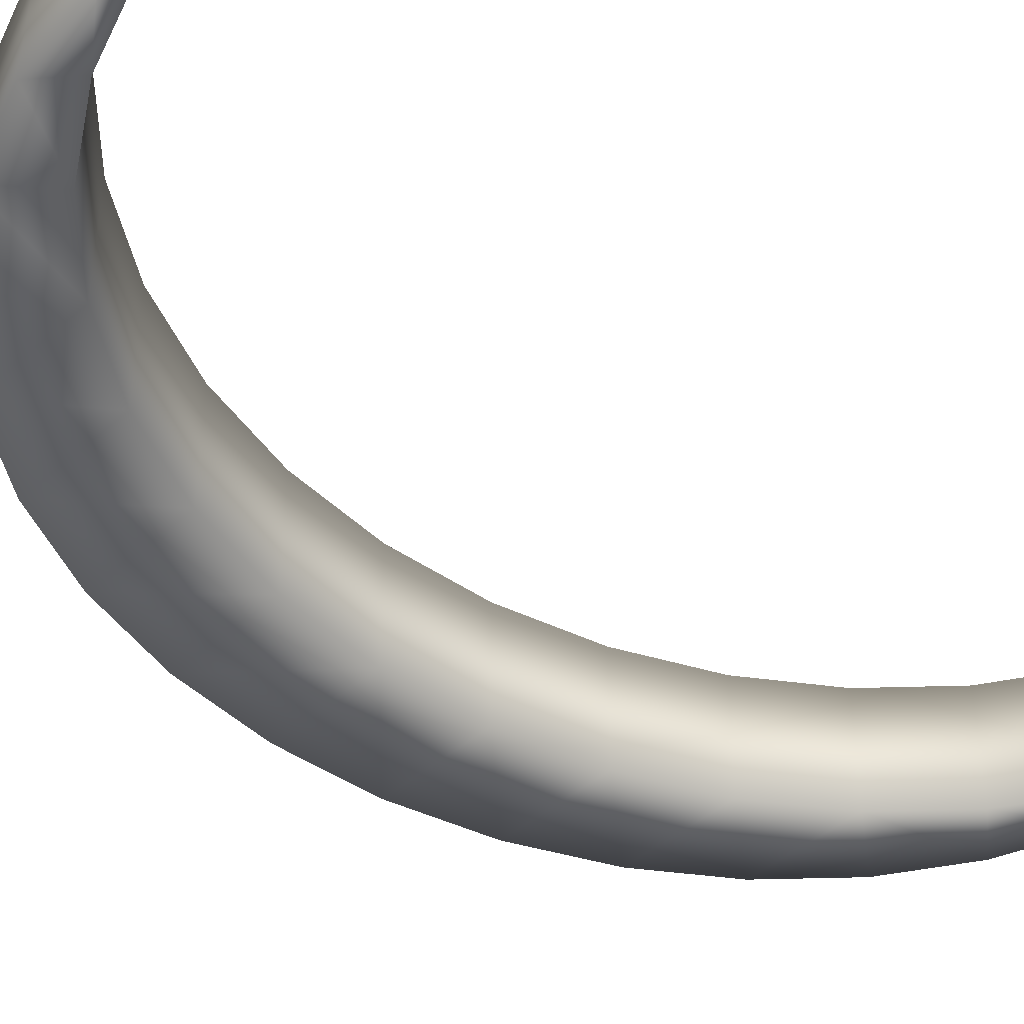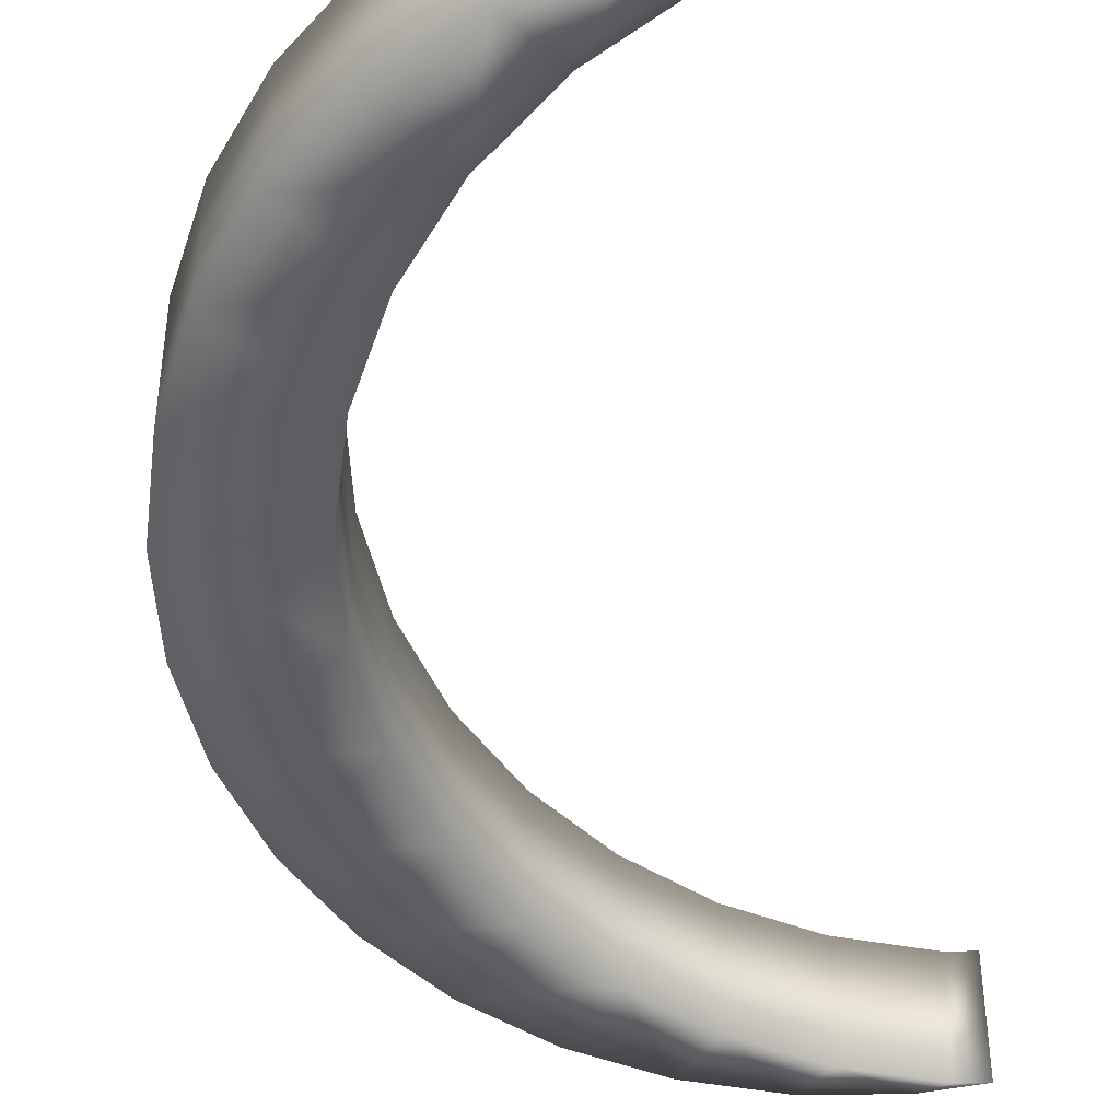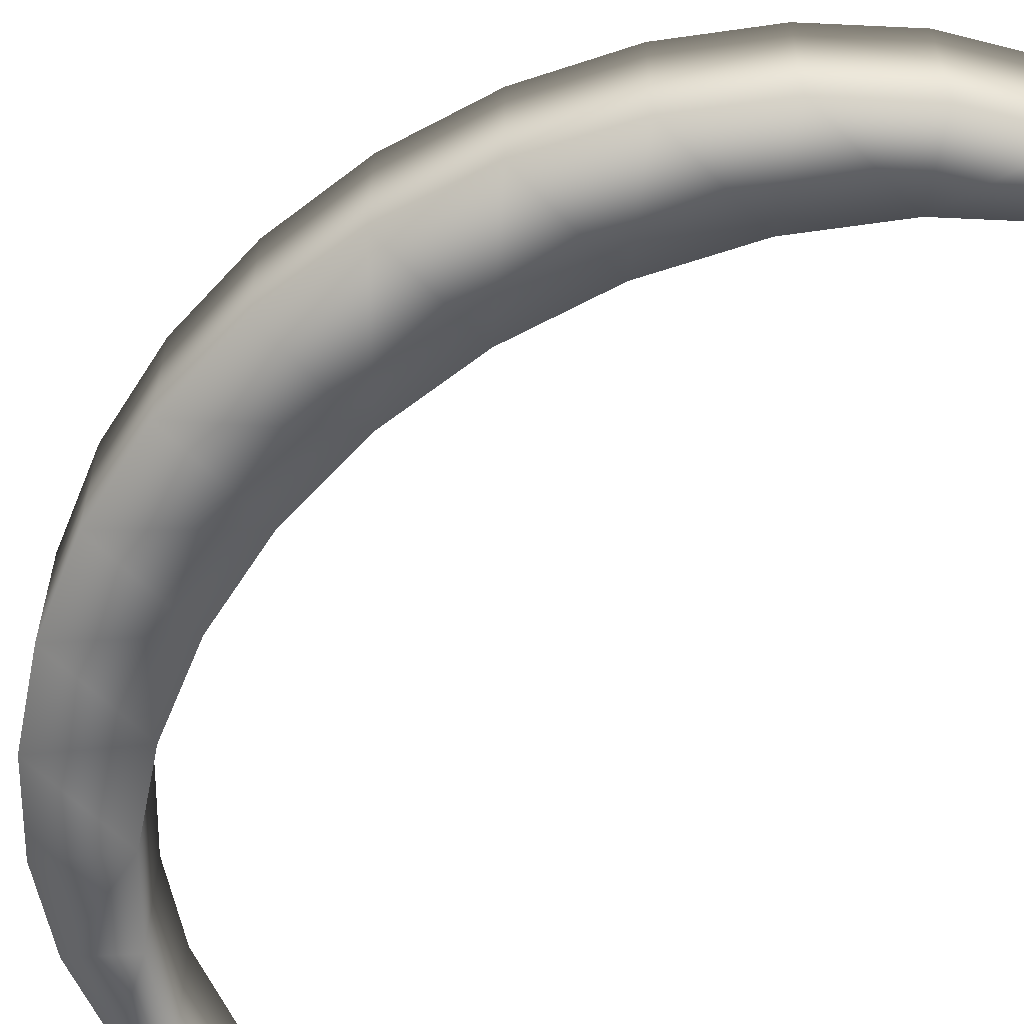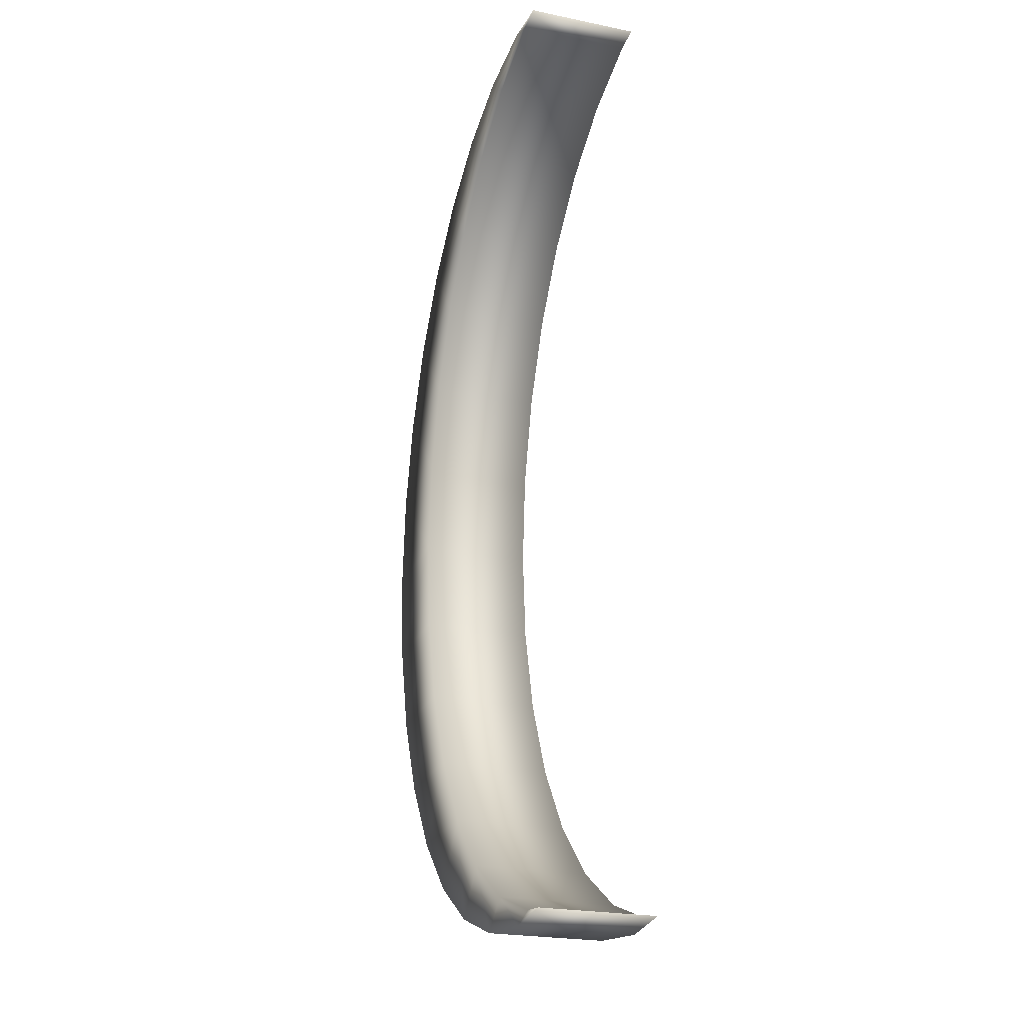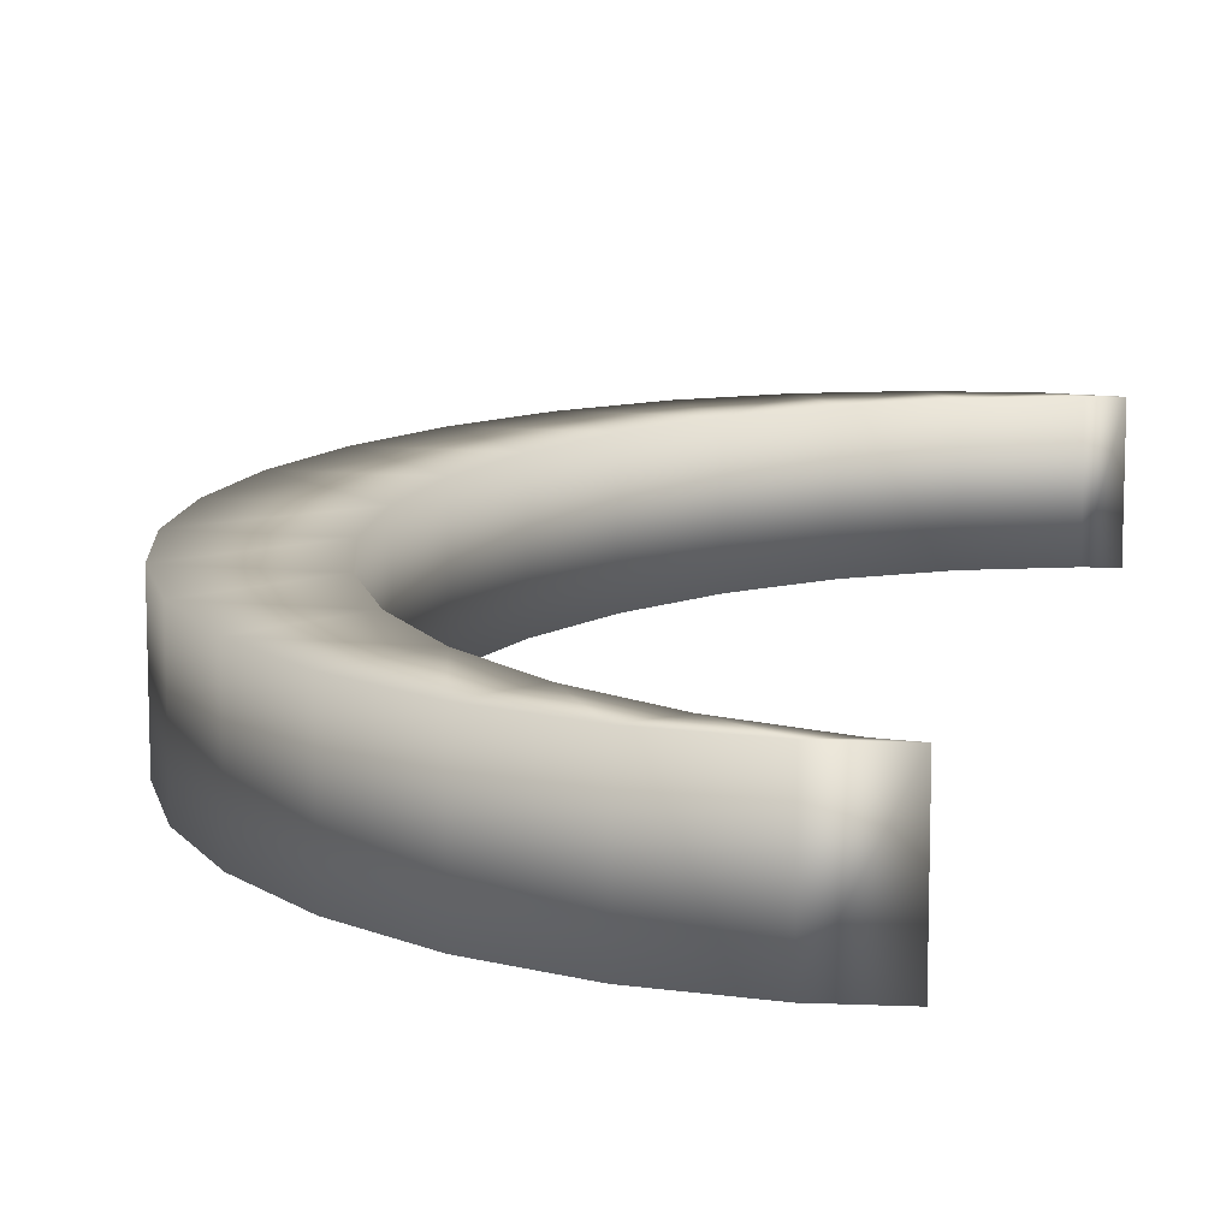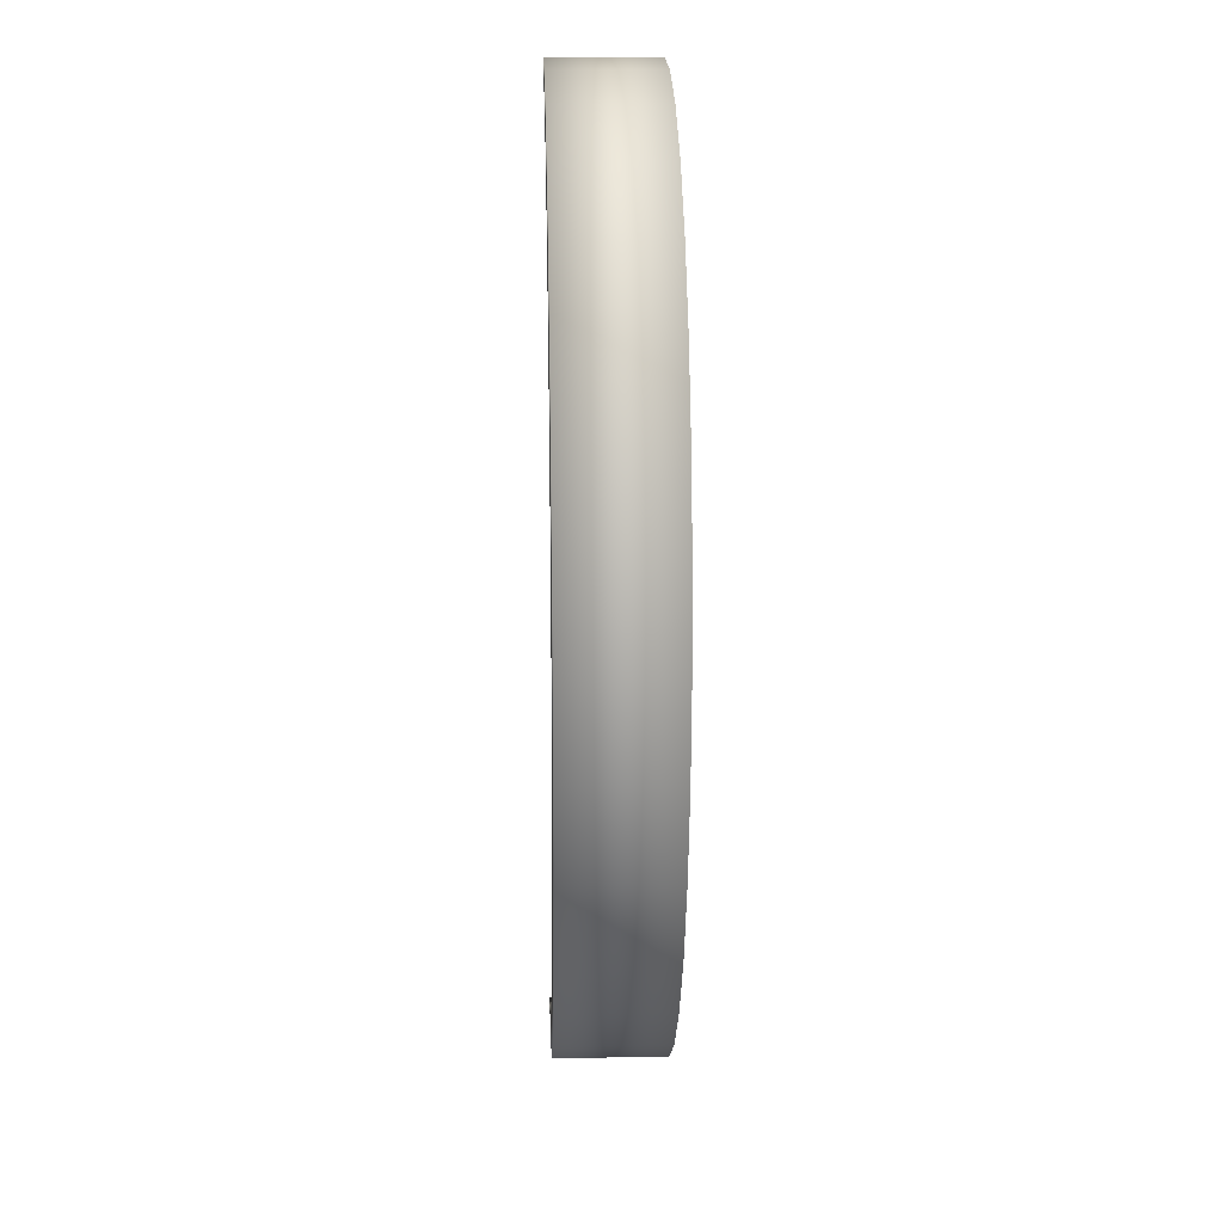
<metadata>
{"format":"obj","ext":"obj","renderer":"f3d","projection":"perspective","resolution":1024,"background":"white","views":[{"elev":-43.7,"azim":-134.2,"up":"+Y"},{"elev":-44.6,"azim":-172.8,"up":"+Y"},{"elev":-59.4,"azim":133.4,"up":"+Y"},{"elev":-23.5,"azim":-108.9,"up":"+Z"},{"elev":11.9,"azim":-167.9,"up":"+Y"},{"elev":14.3,"azim":87.8,"up":"+Z"}]}
</metadata>
<code>
o 円柱
v -0.332 -0.1358 1.171
v -0.332 0.1358 1.171
v -0.332 -0.1358 -1.171
v -0.332 0.1358 -1.171
v -0.1369 -0.1358 -1.148
v -0.3994 -0.1358 -1.148
v -0.1369 0.1358 -1.148
v -0.3994 0.1358 -1.148
v -0.2118 -0.1358 -1.082
v 0.05067 -0.1358 -1.082
v 0.05067 0.1358 -1.082
v -0.2118 0.1358 -1.082
v 0.2236 -0.1358 -0.9734
v -0.03896 -0.1358 -0.9734
v 0.2236 0.1358 -0.9734
v -0.03896 0.1358 -0.9734
v 0.3751 -0.1358 -0.8278
v 0.1126 -0.1358 -0.8278
v 0.3751 0.1358 -0.8278
v 0.1126 0.1358 -0.8278
v 0.2369 -0.1358 -0.6504
v 0.4995 -0.1358 -0.6504
v 0.4995 0.1358 -0.6504
v 0.2369 0.1358 -0.6504
v 0.3293 -0.1358 -0.448
v 0.5919 -0.1358 -0.448
v 0.3293 0.1358 -0.448
v 0.5919 0.1358 -0.448
v 0.3863 -0.1358 -0.2284
v 0.6488 -0.1358 -0.2284
v 0.6488 0.1358 -0.2284
v 0.3863 0.1358 -0.2284
v 0.4055 -0.1358 0
v 0.668 -0.1358 0
v 0.668 0.1358 0
v 0.4055 0.1358 0
v 0.3863 -0.1358 0.2284
v 0.6488 -0.1358 0.2284
v 0.3863 0.1358 0.2284
v 0.6488 0.1358 0.2284
v 0.5919 -0.1358 0.448
v 0.3293 -0.1358 0.448
v 0.3293 0.1358 0.448
v 0.5919 0.1358 0.448
v 0.4995 -0.1358 0.6504
v 0.2369 -0.1358 0.6504
v 0.4995 0.1358 0.6504
v 0.2369 0.1358 0.6504
v 0.3751 -0.1358 0.8278
v 0.1126 -0.1358 0.8278
v 0.3751 0.1358 0.8278
v 0.1126 0.1358 0.8278
v -0.03896 -0.1358 0.9734
v 0.2236 -0.1358 0.9734
v 0.2236 0.1358 0.9734
v -0.03896 0.1358 0.9734
v -0.2118 -0.1358 1.082
v 0.05067 -0.1358 1.082
v 0.05067 0.1358 1.082
v -0.2118 0.1358 1.082
v -0.1369 -0.1358 1.148
v -0.3994 -0.1358 1.148
v -0.1369 0.1358 1.148
v -0.3994 0.1358 1.148
v -0.4633 0.1358 1.156
v -0.4633 -0.1358 1.156
v -0.4633 0.1358 -1.156
v -0.4633 -0.1358 -1.156
f 2 66 1
f 3 67 4
f 4 5 3
f 7 10 5
f 11 13 10
f 15 17 13
f 19 22 17
f 23 26 22
f 28 30 26
f 31 34 30
f 35 38 34
f 40 41 38
f 44 45 41
f 47 49 45
f 51 54 49
f 55 58 54
f 36 39 40
f 59 61 58
f 63 1 61
f 41 42 37
f 68 8 67
f 8 9 12
f 14 12 9
f 18 16 14
f 18 24 20
f 27 21 25
f 25 32 27
f 29 36 32
f 33 39 36
f 43 37 42
f 42 48 43
f 46 52 48
f 56 50 53
f 60 53 57
f 64 57 62
f 62 65 64
f 2 65 66
f 3 68 67
f 4 7 5
f 7 11 10
f 11 15 13
f 15 19 17
f 19 23 22
f 23 28 26
f 28 31 30
f 31 35 34
f 35 40 38
f 40 44 41
f 44 47 45
f 47 51 49
f 51 55 54
f 55 59 58
f 65 2 64
f 2 63 60
f 64 2 60
f 63 59 56
f 59 55 52
f 55 51 52
f 51 47 48
f 52 51 48
f 47 44 43
f 44 40 39
f 43 44 39
f 40 35 36
f 35 31 36
f 31 28 32
f 28 23 27
f 23 19 24
f 19 15 20
f 15 11 20
f 11 7 16
f 7 4 12
f 4 67 8
f 4 8 12
f 19 20 24
f 11 16 20
f 28 27 32
f 59 52 56
f 7 12 16
f 56 60 63
f 48 47 43
f 23 24 27
f 31 32 36
f 59 63 61
f 63 2 1
f 6 68 3
f 3 5 9
f 5 10 14
f 10 13 18
f 13 17 18
f 10 18 14
f 17 22 21
f 22 26 25
f 26 30 29
f 30 34 33
f 29 30 33
f 34 38 33
f 38 41 37
f 41 45 42
f 45 49 46
f 49 54 50
f 54 58 50
f 50 58 53
f 58 61 53
f 61 1 57
f 1 66 62
f 1 62 57
f 61 57 53
f 38 37 33
f 45 46 42
f 22 25 21
f 25 26 29
f 5 14 9
f 9 6 3
f 49 50 46
f 21 18 17
f 68 6 8
f 8 6 9
f 14 16 12
f 18 20 16
f 18 21 24
f 27 24 21
f 25 29 32
f 29 33 36
f 33 37 39
f 43 39 37
f 42 46 48
f 46 50 52
f 56 52 50
f 60 56 53
f 64 60 57
f 62 66 65

</code>
